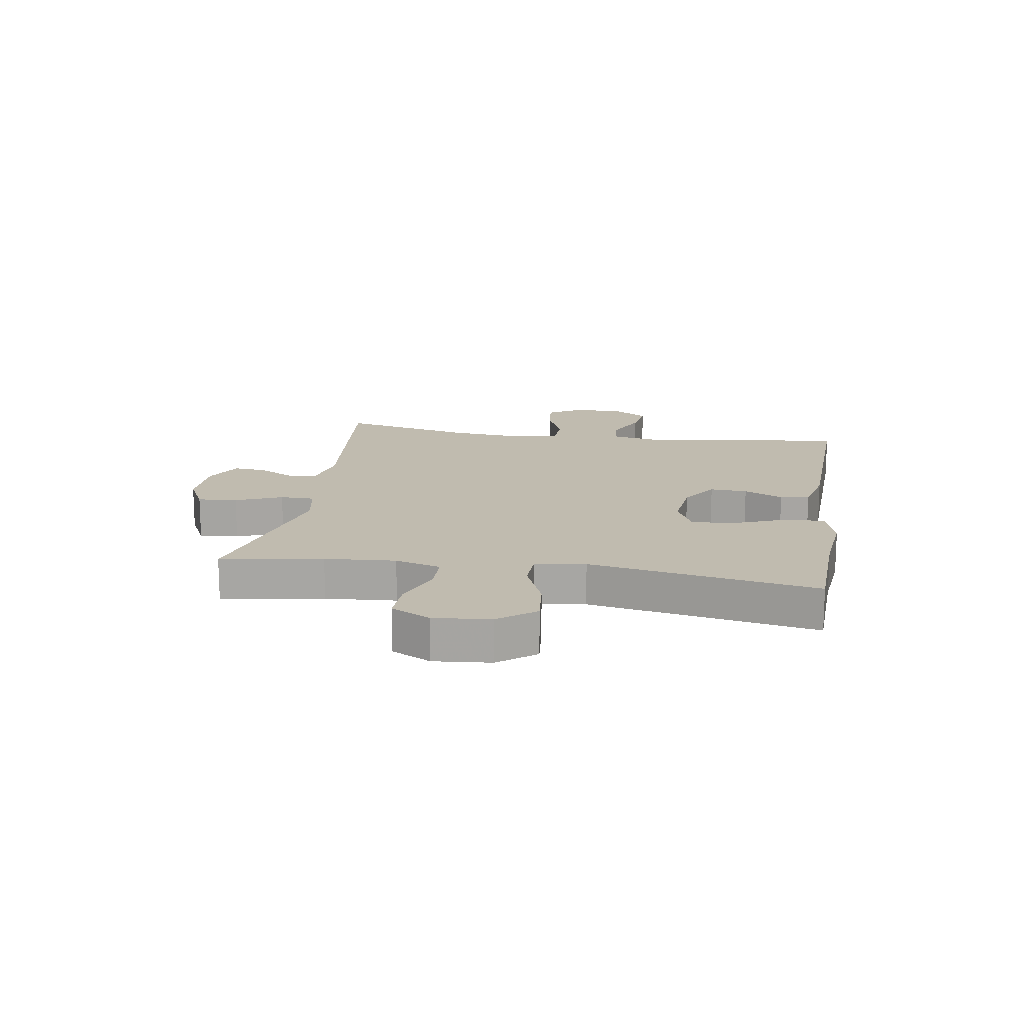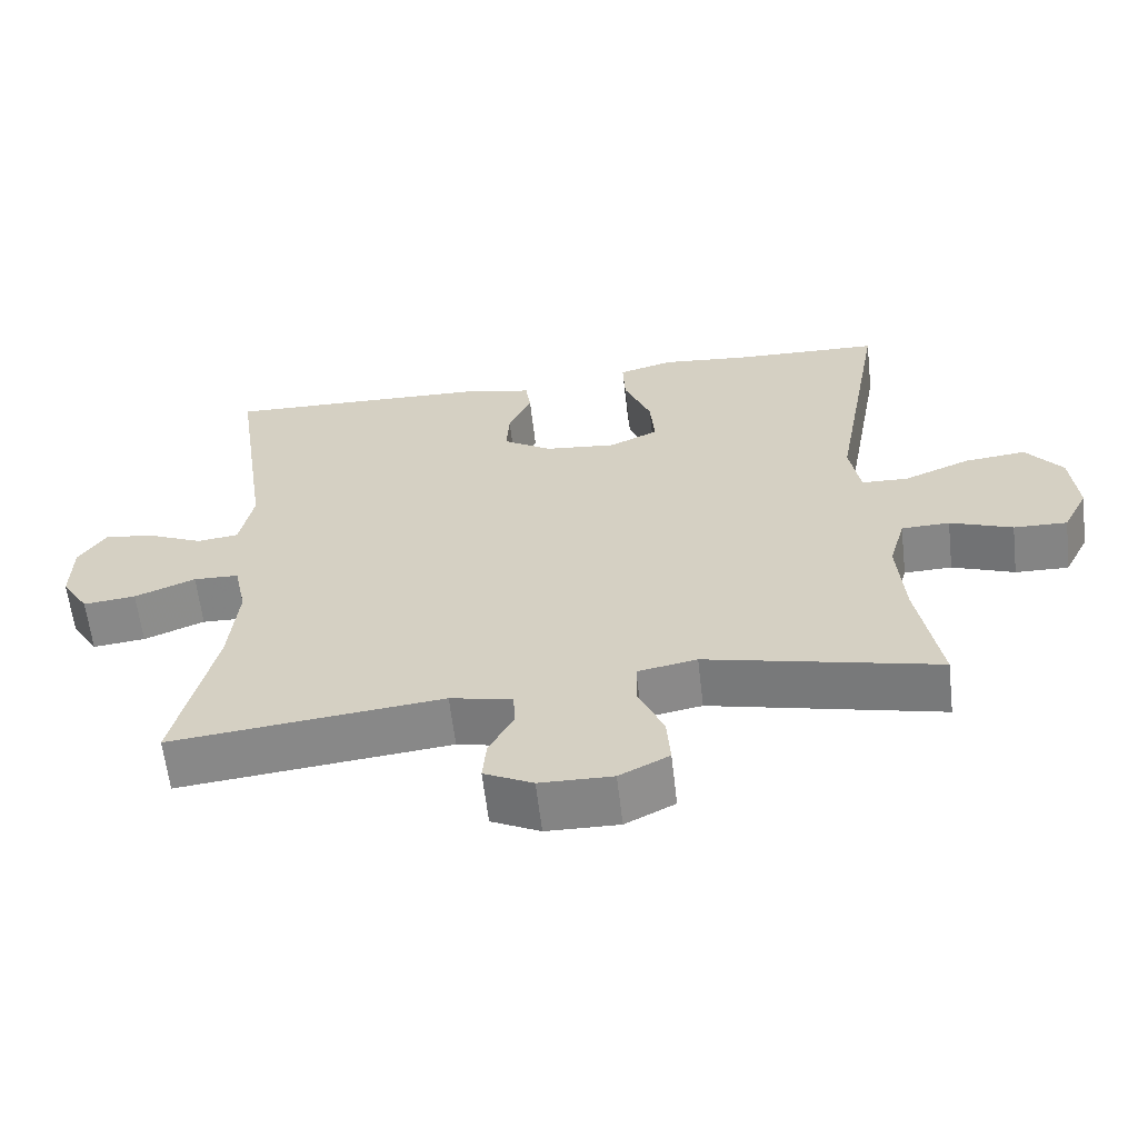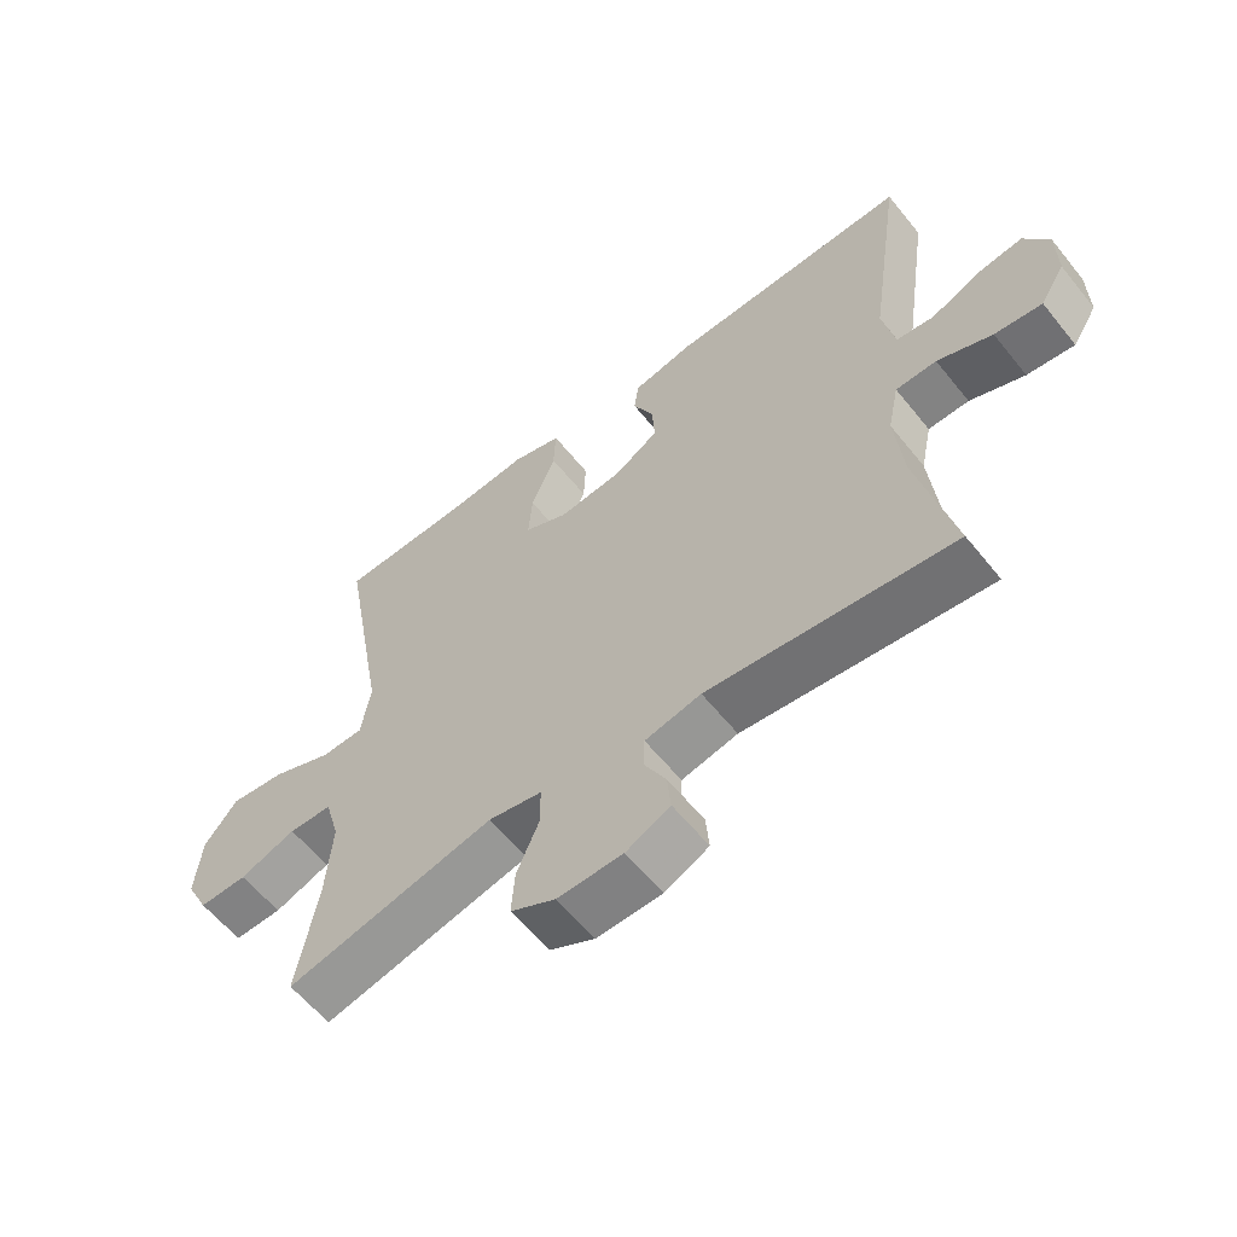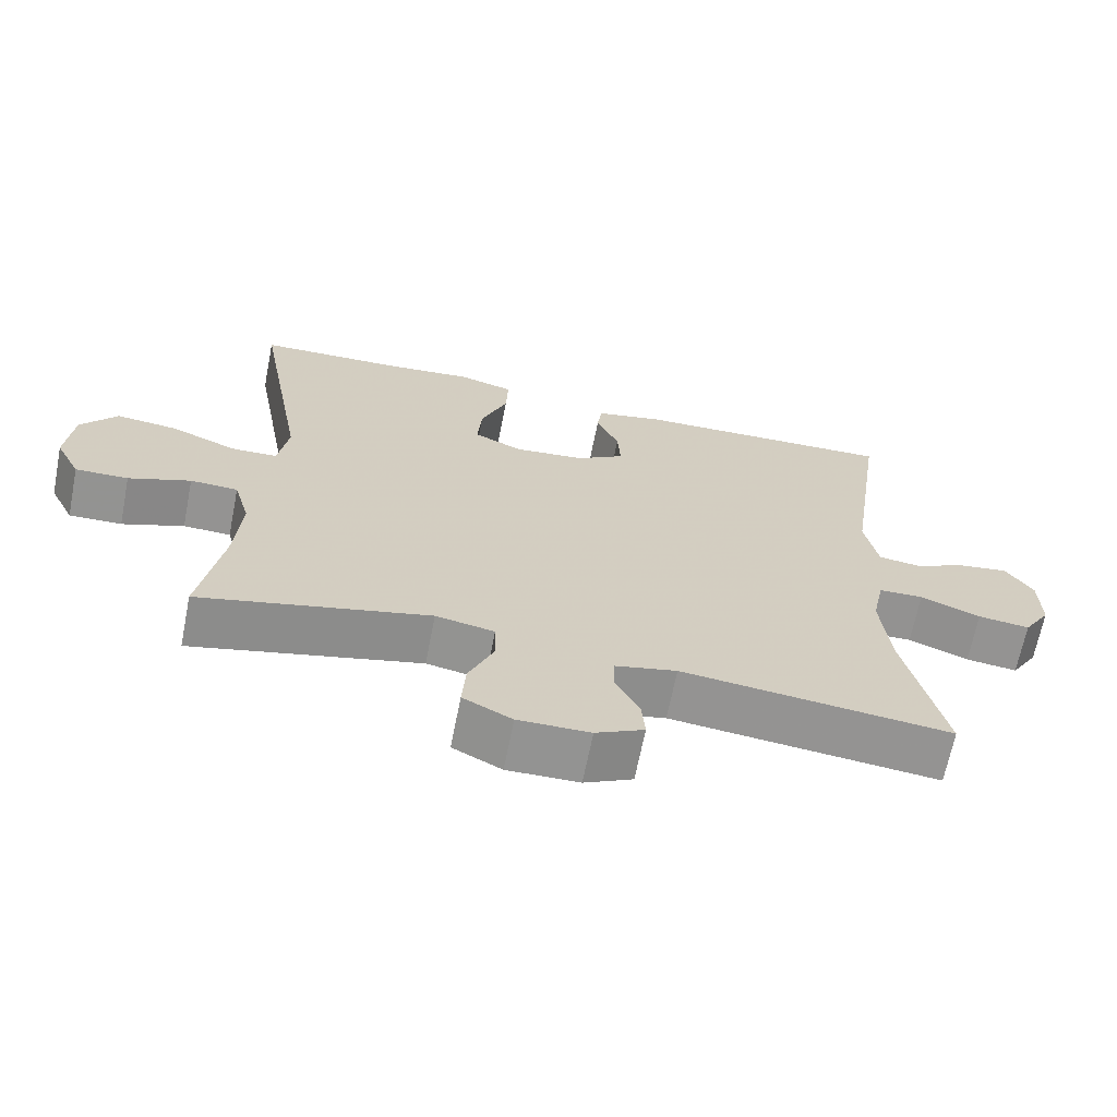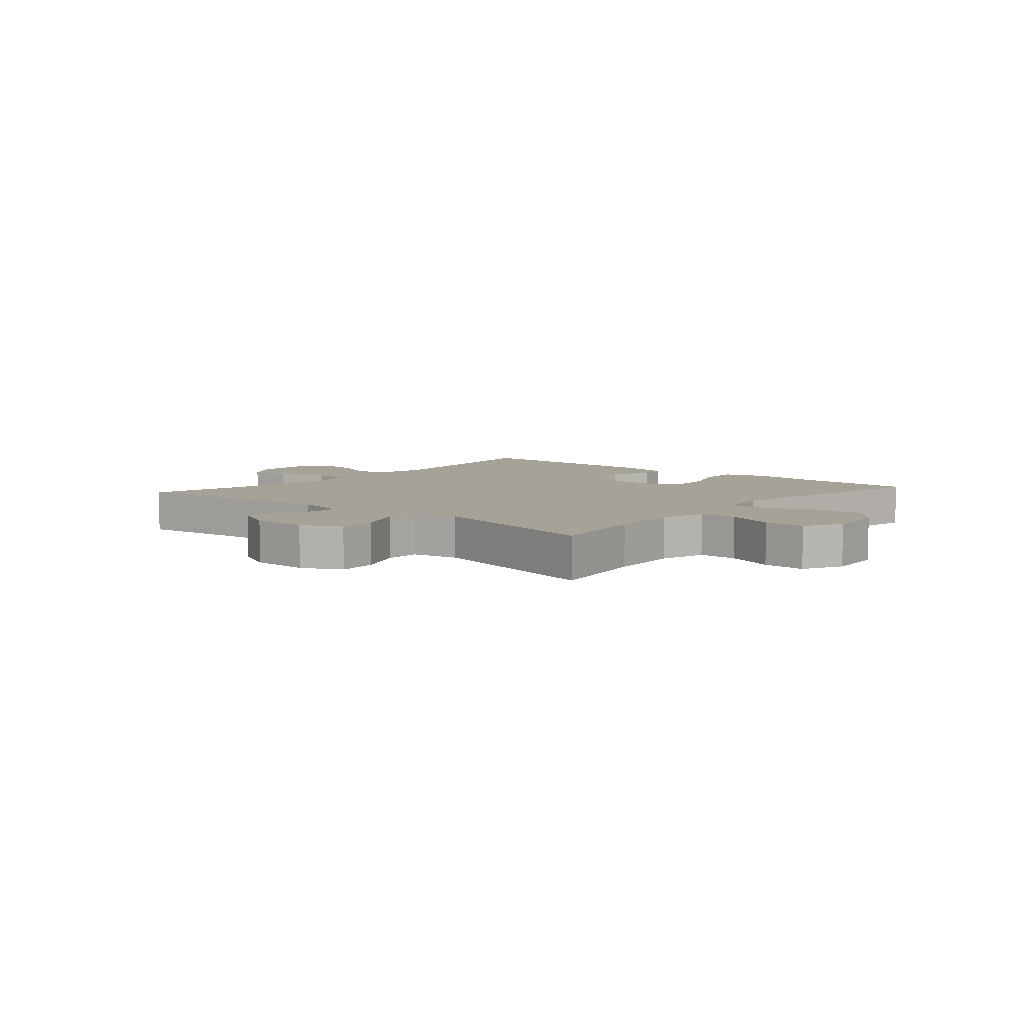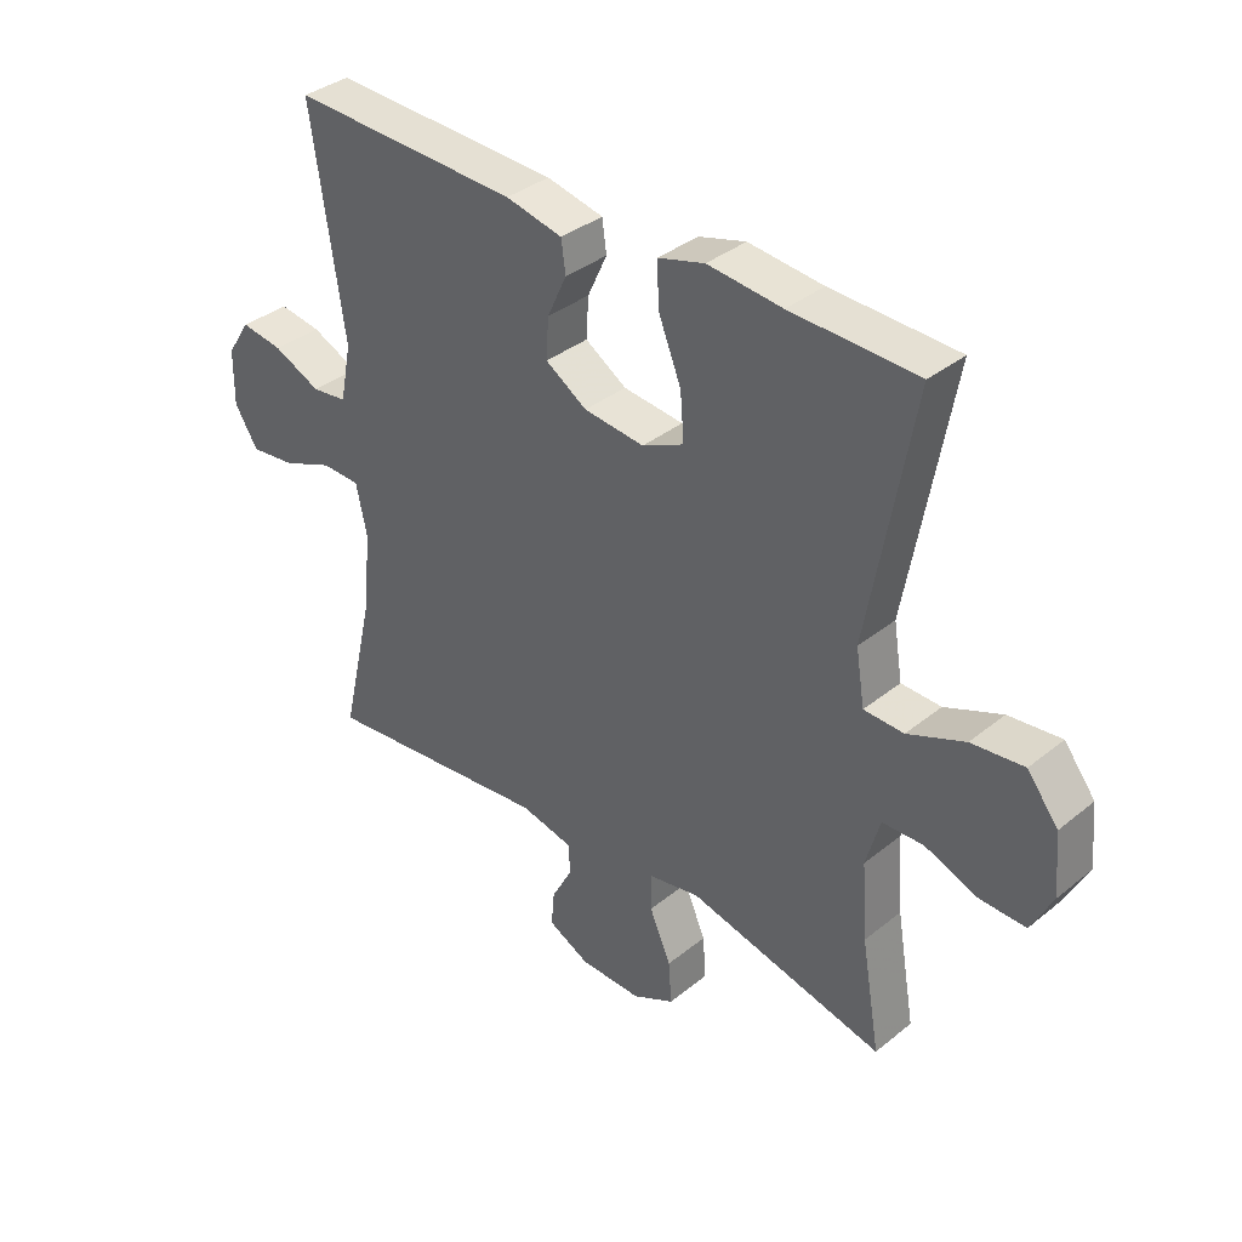
<metadata>
{"format":"obj","ext":"obj","renderer":"f3d","projection":"perspective","resolution":1024,"background":"white","views":[{"elev":15.9,"azim":-80.9,"up":"+Y"},{"elev":-61.7,"azim":-173.4,"up":"+Z"},{"elev":-59.7,"azim":38.6,"up":"+Z"},{"elev":-66.7,"azim":-11.2,"up":"+Z"},{"elev":6.5,"azim":-139.3,"up":"+Y"},{"elev":36.2,"azim":-136.4,"up":"+Z"}]}
</metadata>
<code>
v 0.5 0.07 0.5
v 0.449 0.07 0.154
v 0.467 0.07 0.063
v 0.523 0.07 0.056
v 0.598 0.07 0.09
v 0.665 0.07 0.1
v 0.702 0.07 0.043
v 0.703 0.07 -0.045
v 0.666 0.07 -0.104
v 0.595 0.07 -0.096
v 0.513 0.07 -0.063
v 0.452 0.07 -0.065
v 0.435 0.07 -0.145
v 0.447 0.07 -0.27
v 0.5 0.07 -0.5
v 0.133 0.07 -0.461
v 0.049 0.07 -0.48
v 0.047 0.07 -0.528
v 0.08 0.07 -0.59
v 0.085 0.07 -0.646
v 0.019 0.07 -0.679
v -0.079 0.07 -0.681
v -0.146 0.07 -0.647
v -0.141 0.07 -0.579
v -0.107 0.07 -0.5
v -0.108 0.07 -0.441
v -0.188 0.07 -0.426
v -0.5 0.07 -0.5
v -0.47 0.07 -0.326
v -0.461 0.07 -0.205
v -0.483 0.07 -0.127
v -0.548 0.07 -0.125
v -0.632 0.07 -0.157
v -0.704 0.07 -0.159
v -0.738 0.07 -0.092
v -0.729 0.07 0.005
v -0.68 0.07 0.068
v -0.597 0.07 0.059
v -0.507 0.07 0.022
v -0.444 0.07 0.024
v -0.43 0.07 0.11
v -0.5 0.07 0.5
v -0.3 0.07 0.507
v -0.182 0.07 0.519
v -0.108 0.07 0.498
v -0.111 0.07 0.429
v -0.147 0.07 0.339
v -0.153 0.07 0.265
v -0.087 0.07 0.234
v 0.009 0.07 0.244
v 0.075 0.07 0.286
v 0.071 0.07 0.35
v 0.04 0.07 0.417
v 0.047 0.07 0.467
v 0.137 0.07 0.487
v 0.5 0 0.5
v 0.449 0 0.154
v 0.467 0 0.063
v 0.523 0 0.056
v 0.598 0 0.09
v 0.665 0 0.1
v 0.702 0 0.043
v 0.703 0 -0.045
v 0.666 0 -0.104
v 0.595 0 -0.096
v 0.513 0 -0.063
v 0.452 0 -0.065
v 0.435 0 -0.145
v 0.447 0 -0.27
v 0.5 0 -0.5
v 0.133 0 -0.461
v 0.049 0 -0.48
v 0.047 0 -0.528
v 0.08 0 -0.59
v 0.085 0 -0.646
v 0.019 0 -0.679
v -0.079 0 -0.681
v -0.146 0 -0.647
v -0.141 0 -0.579
v -0.107 0 -0.5
v -0.108 0 -0.441
v -0.188 0 -0.426
v -0.5 0 -0.5
v -0.47 0 -0.326
v -0.461 0 -0.205
v -0.483 0 -0.127
v -0.548 0 -0.125
v -0.632 0 -0.157
v -0.704 0 -0.159
v -0.738 0 -0.092
v -0.729 0 0.005
v -0.68 0 0.068
v -0.597 0 0.059
v -0.507 0 0.022
v -0.444 0 0.024
v -0.43 0 0.11
v -0.5 0 0.5
v -0.3 0 0.507
v -0.182 0 0.519
v -0.108 0 0.498
v -0.111 0 0.429
v -0.147 0 0.339
v -0.153 0 0.265
v -0.087 0 0.234
v 0.009 0 0.244
v 0.075 0 0.286
v 0.071 0 0.35
v 0.04 0 0.417
v 0.047 0 0.467
v 0.137 0 0.487
f 52 53 54 55
f 51 52 55 1
f 50 51 1 2
f 49 50 2 3
f 44 45 46 47
f 43 44 47 48
f 41 42 43 48
f 40 41 48 49
f 36 37 38 39
f 36 39 40
f 35 36 40
f 32 33 34 35
f 31 32 35 40
f 30 31 40 49
f 27 28 29
f 26 27 29 30
f 22 23 24 25
f 22 25 26
f 21 22 26
f 18 19 20 21
f 17 18 21 26
f 16 17 26 30
f 14 15 16 30
f 8 9 10 11
f 8 11 12
f 7 8 12
f 4 5 6 7
f 4 7 12
f 3 4 12
f 49 3 12 13
f 13 14 30 49
f 110 109 108 107
f 56 110 107 106
f 57 56 106 105
f 58 57 105 104
f 102 101 100 99
f 103 102 99 98
f 103 98 97 96
f 104 103 96 95
f 94 93 92 91
f 95 94 91
f 95 91 90
f 90 89 88 87
f 95 90 87 86
f 104 95 86 85
f 84 83 82
f 85 84 82 81
f 80 79 78 77
f 81 80 77
f 81 77 76
f 76 75 74 73
f 81 76 73 72
f 85 81 72 71
f 85 71 70 69
f 66 65 64 63
f 67 66 63
f 67 63 62
f 62 61 60 59
f 67 62 59
f 67 59 58
f 68 67 58 104
f 104 85 69 68
f 1 56 57 2
f 2 57 58 3
f 3 58 59 4
f 4 59 60 5
f 5 60 61 6
f 6 61 62 7
f 7 62 63 8
f 8 63 64 9
f 9 64 65 10
f 10 65 66 11
f 11 66 67 12
f 12 67 68 13
f 13 68 69 14
f 14 69 70 15
f 15 70 71 16
f 16 71 72 17
f 17 72 73 18
f 18 73 74 19
f 19 74 75 20
f 20 75 76 21
f 21 76 77 22
f 22 77 78 23
f 23 78 79 24
f 24 79 80 25
f 25 80 81 26
f 26 81 82 27
f 27 82 83 28
f 28 83 84 29
f 29 84 85 30
f 30 85 86 31
f 31 86 87 32
f 32 87 88 33
f 33 88 89 34
f 34 89 90 35
f 35 90 91 36
f 36 91 92 37
f 37 92 93 38
f 38 93 94 39
f 39 94 95 40
f 40 95 96 41
f 41 96 97 42
f 42 97 98 43
f 43 98 99 44
f 44 99 100 45
f 45 100 101 46
f 46 101 102 47
f 47 102 103 48
f 48 103 104 49
f 49 104 105 50
f 50 105 106 51
f 51 106 107 52
f 52 107 108 53
f 53 108 109 54
f 54 109 110 55
f 55 110 56 1

</code>
